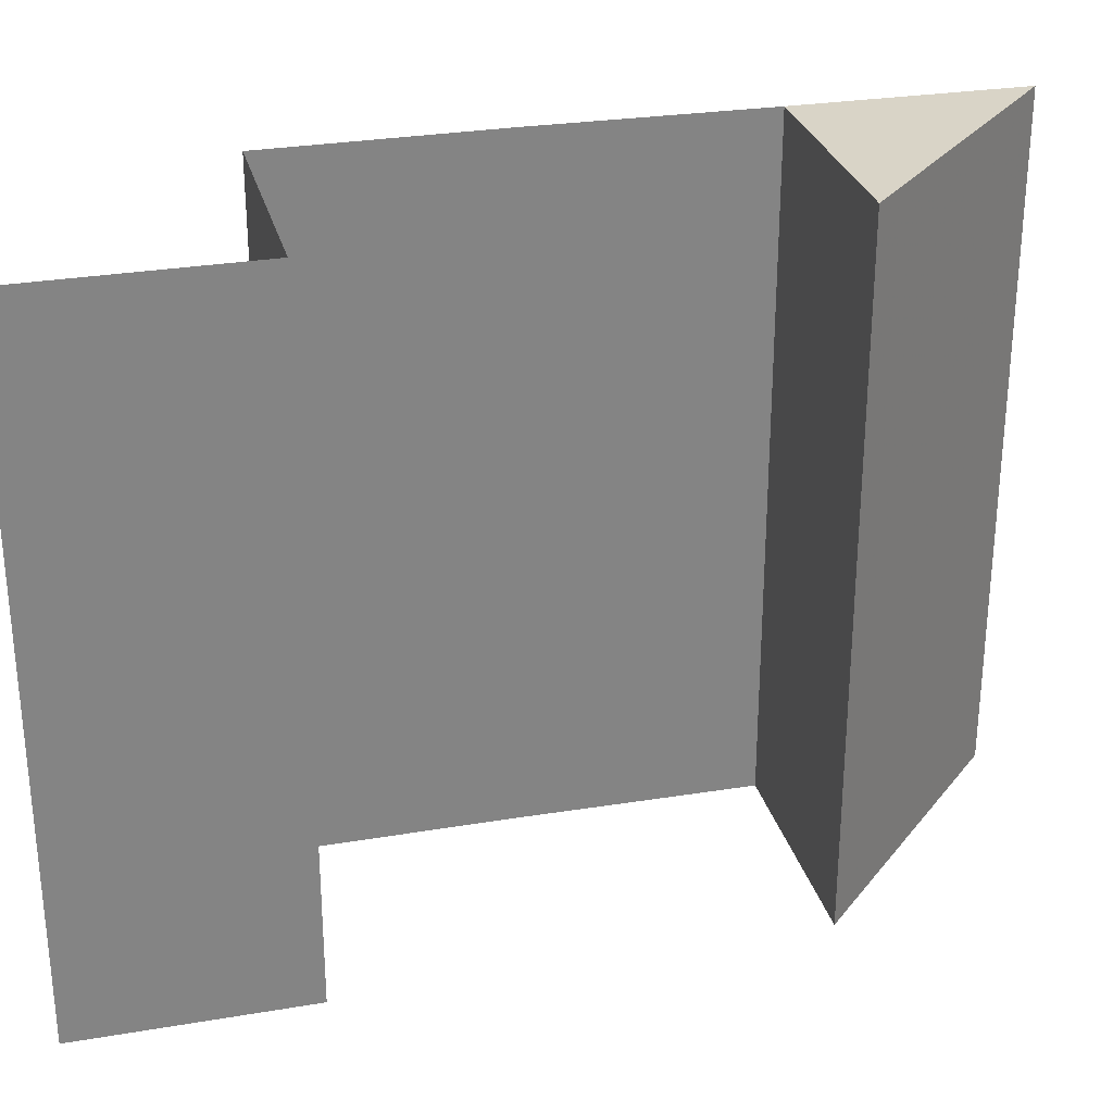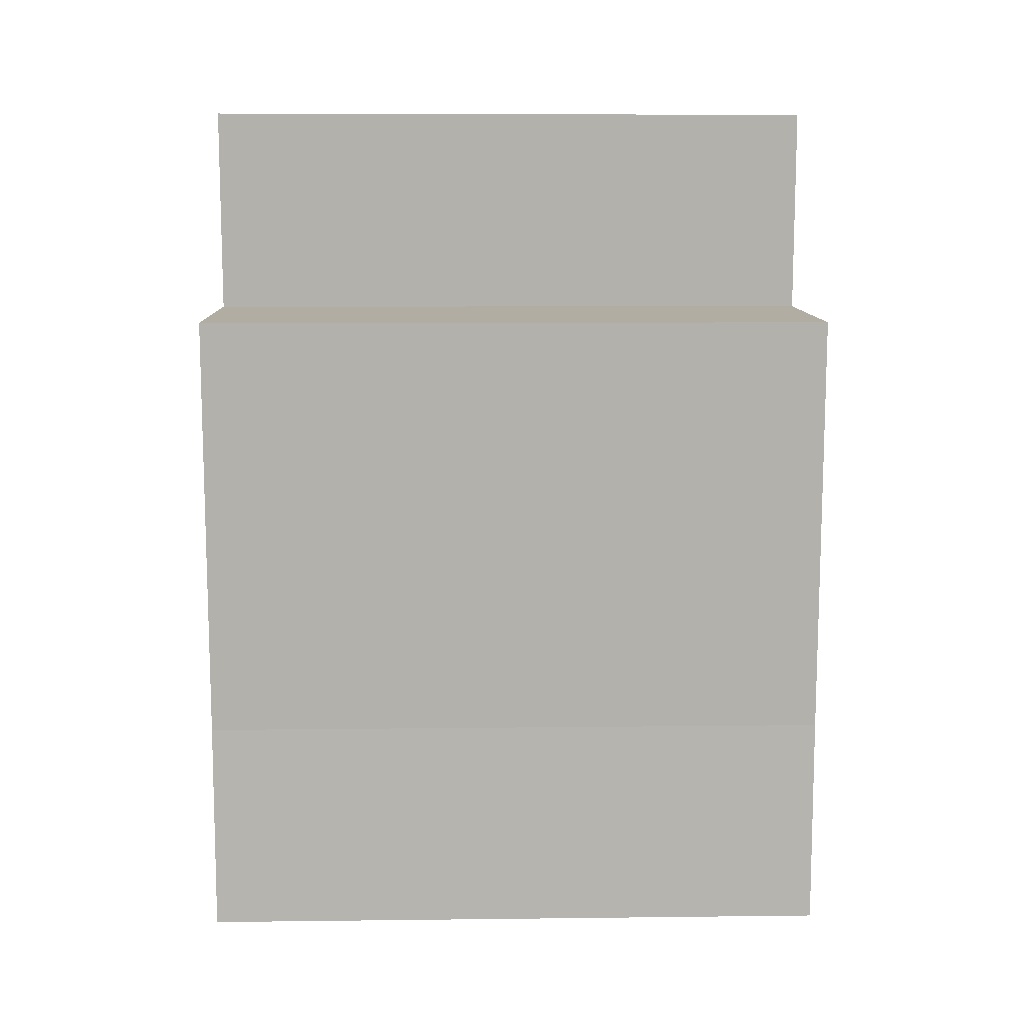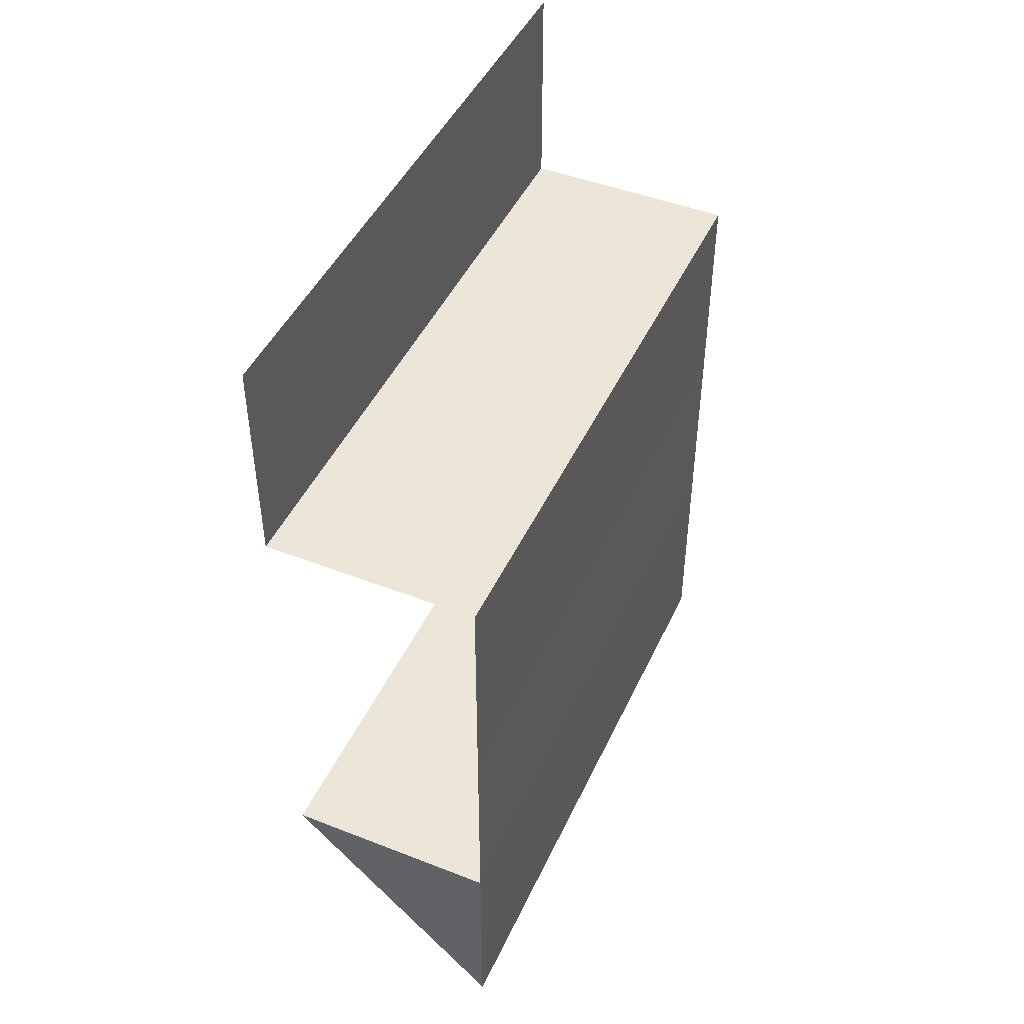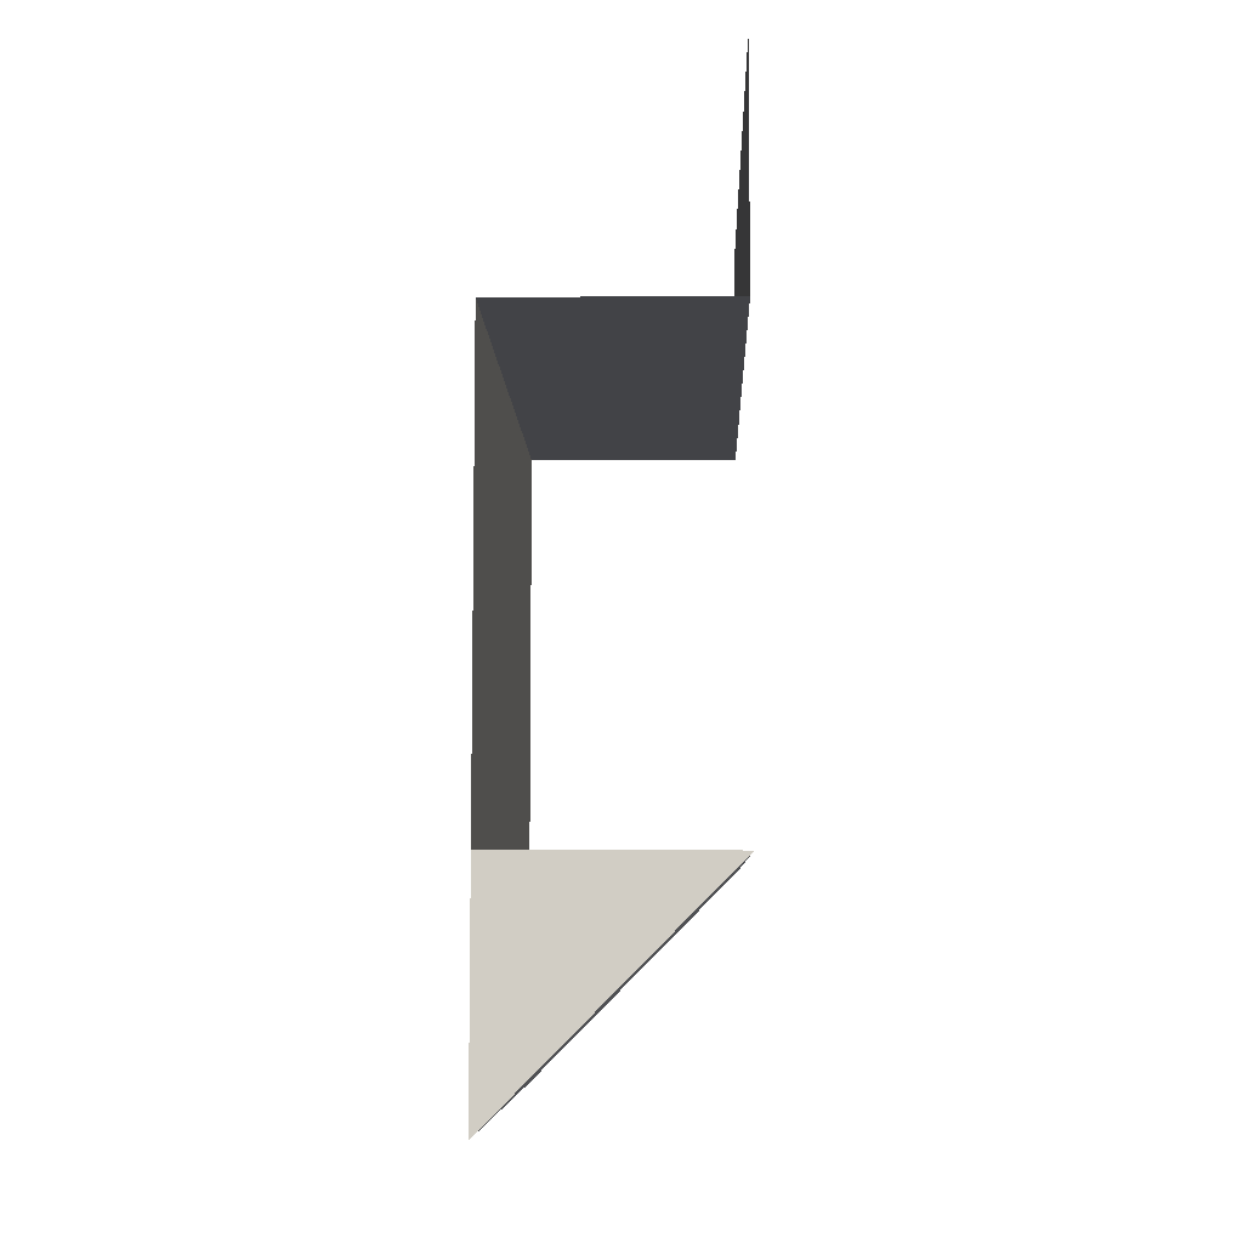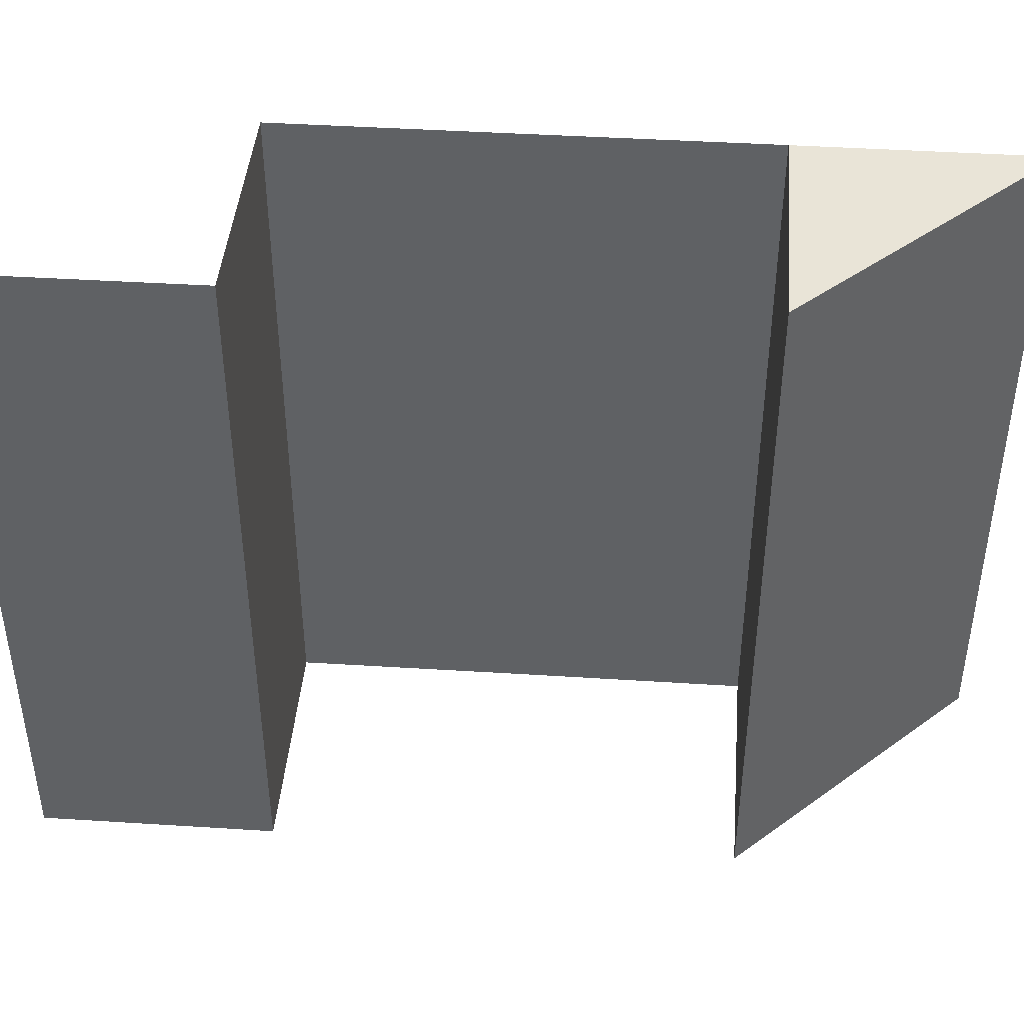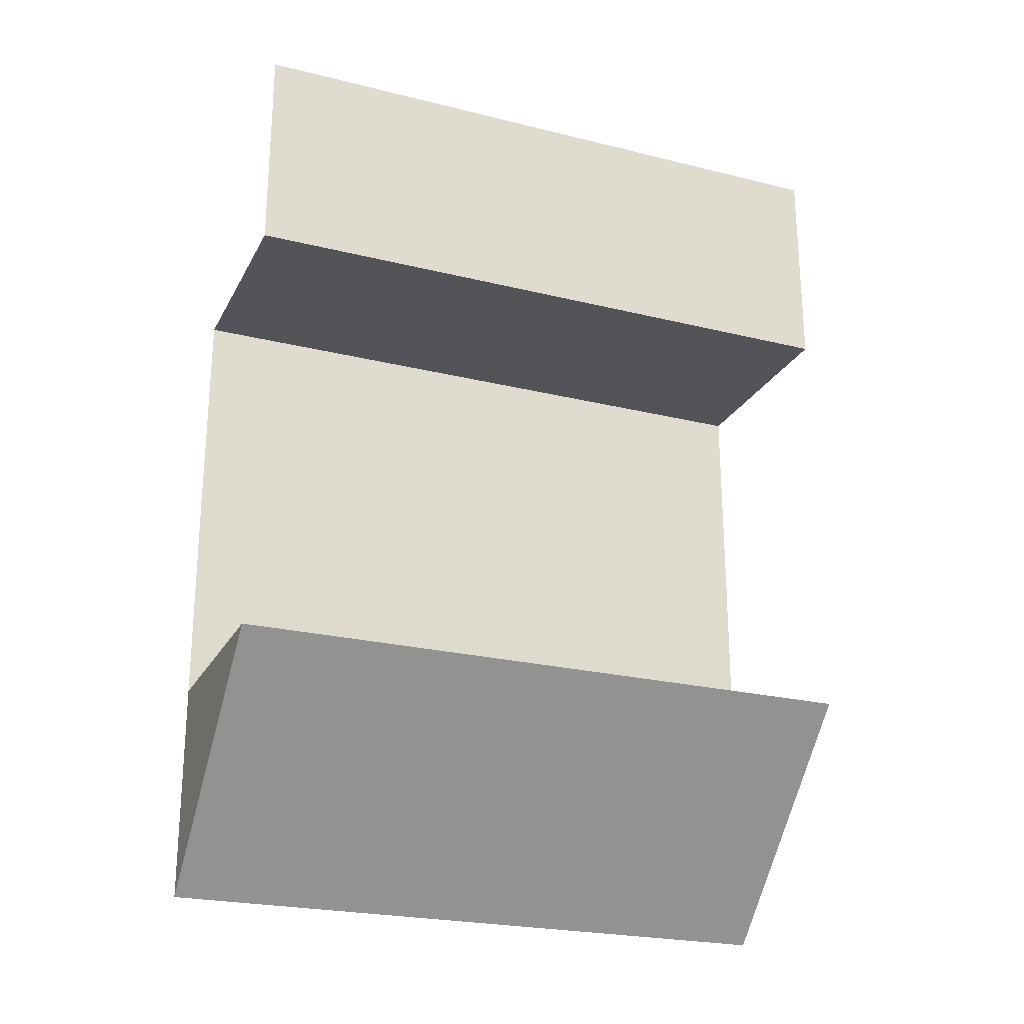
<metadata>
{"format":"obj","ext":"obj","renderer":"f3d","projection":"perspective","resolution":1024,"background":"white","views":[{"elev":28.7,"azim":-103.9,"up":"+Z"},{"elev":11.1,"azim":88.3,"up":"+Y"},{"elev":46.2,"azim":24.1,"up":"+Y"},{"elev":-7.5,"azim":-178.1,"up":"+Y"},{"elev":43.4,"azim":-85.7,"up":"+Z"},{"elev":-23.6,"azim":-112.4,"up":"+Y"}]}
</metadata>
<code>
o 4572
v 2169 1889 16.99
v 2169 1889 16.99
v 2169 1889 16.99
v 2169 1889 17.01
v 2169 1889 16.99
v 2169 1889 17.01
v 2169 1889 16.99
v 2169 1889 17.01
v 2169 1889 17.01
v 2169 1889 16.99
v 2169 1889 16.99
v 2169 1889 17.01
v 2169 1889 17.01
v 2169 1889 16.99
v 2169 1889 16.99
v 2169 1889 17.01
v 2169 1889 16.99
v 2169 1889 16.99
v 2169 1889 17.01
v 2169 1889 17.01
v 2169 1889 17.01
v 2169 1889 17.01
v 2169 1889 17.01
v 2169 1889 16.99
v 2169 1889 16.99
v 2169 1889 16.99
v 2169 1889 16.99
v 2169 1889 16.99
v 2169 1889 17.01
v 2169 1889 17.01
v 2169 1889 17.01
v 2169 1889 17.01
v 2169 1889 17.01
v 2169 1889 16.99
v 2169 1889 16.99
v 2169 1889 16.99
v 2169 1889 17.01
v 2169 1889 17.01
v 2169 1889 16.99
v 2169 1889 16.99
v 2169 1889 16.99
v 2169 1889 16.99
v 2169 1889 16.99
v 2169 1889 17.01
v 2169 1889 17.01
v 2169 1889 17.01
v 2169 1889 17.01
v 2169 1889 16.99
v 2169 1889 16.99
v 2169 1889 16.99
v 2169 1889 16.99
v 2169 1889 17.01
v 2169 1889 17.01
v 2169 1889 17.01
f 1 2 3
f 4 2 5
f 6 4 7
f 7 8 9
f 10 11 8
f 12 13 9
f 14 13 8
f 15 14 16
f 17 18 19
f 18 20 21
f 22 23 24
f 23 25 26
f 27 28 29
f 28 30 31
f 32 33 34
f 33 35 36
f 37 38 39
f 38 40 41
f 42 43 44
f 43 45 46
f 43 45 47
f 48 47 49
f 50 51 52
f 51 53 54

</code>
